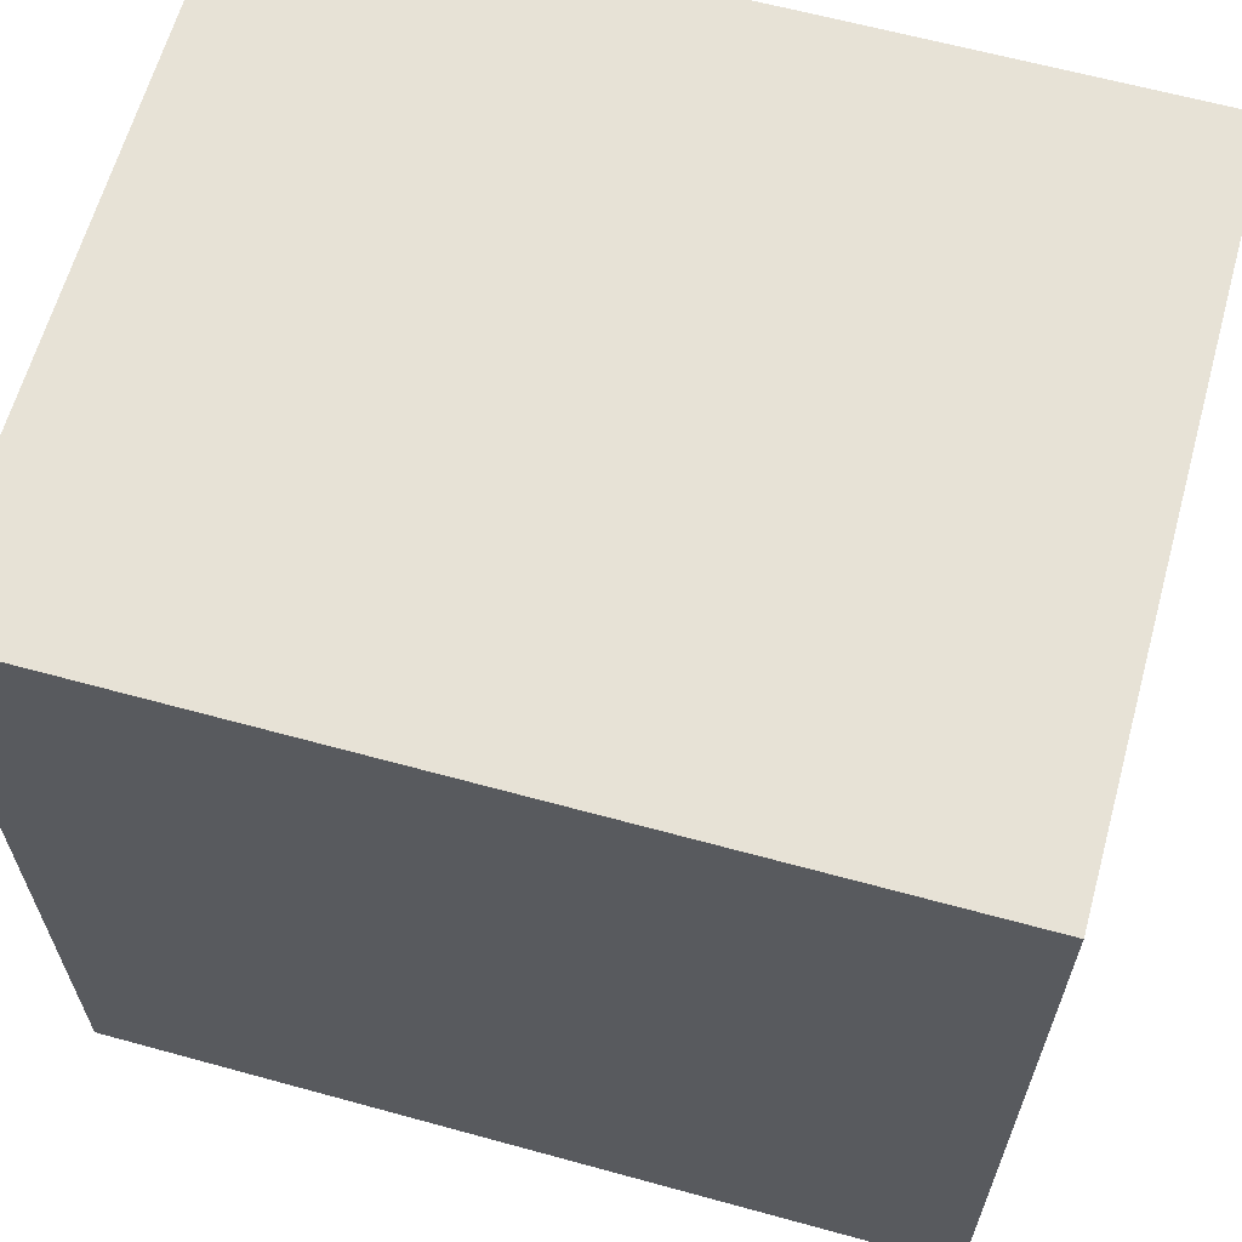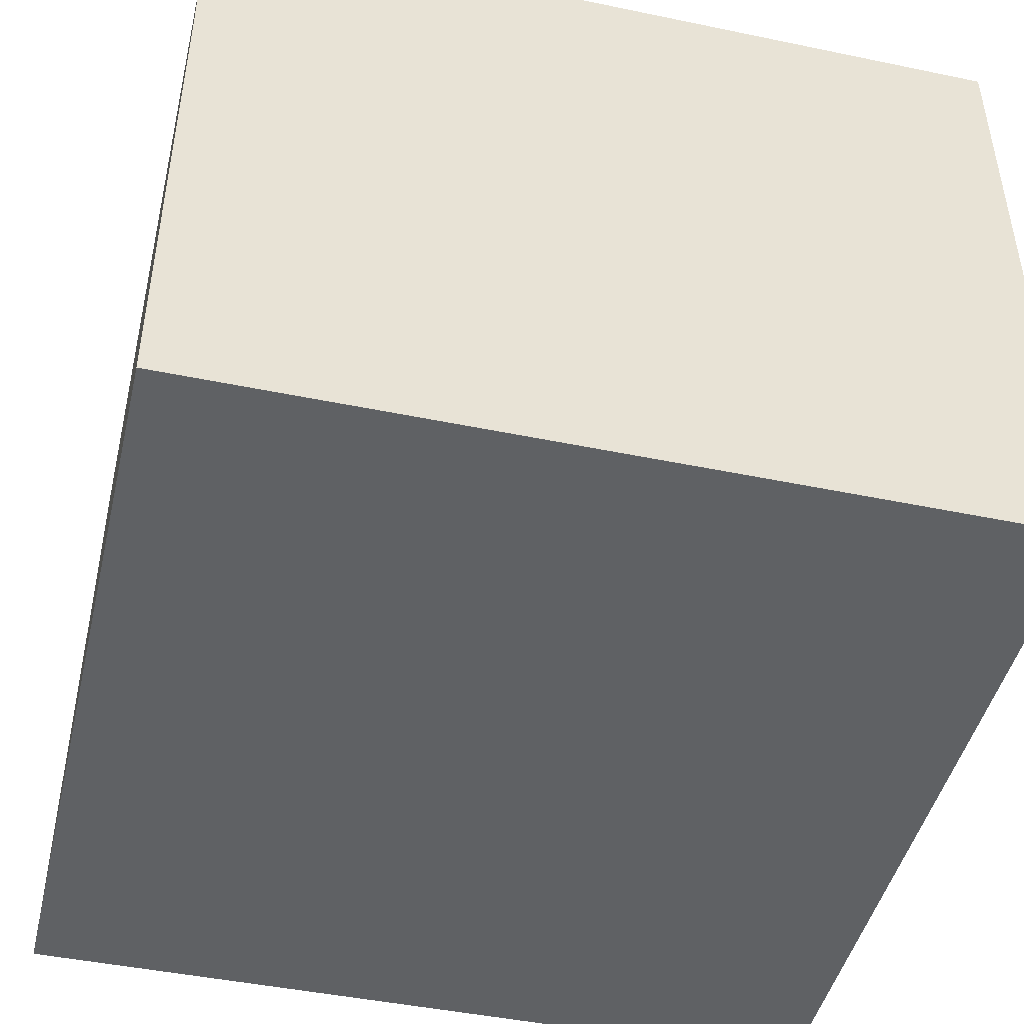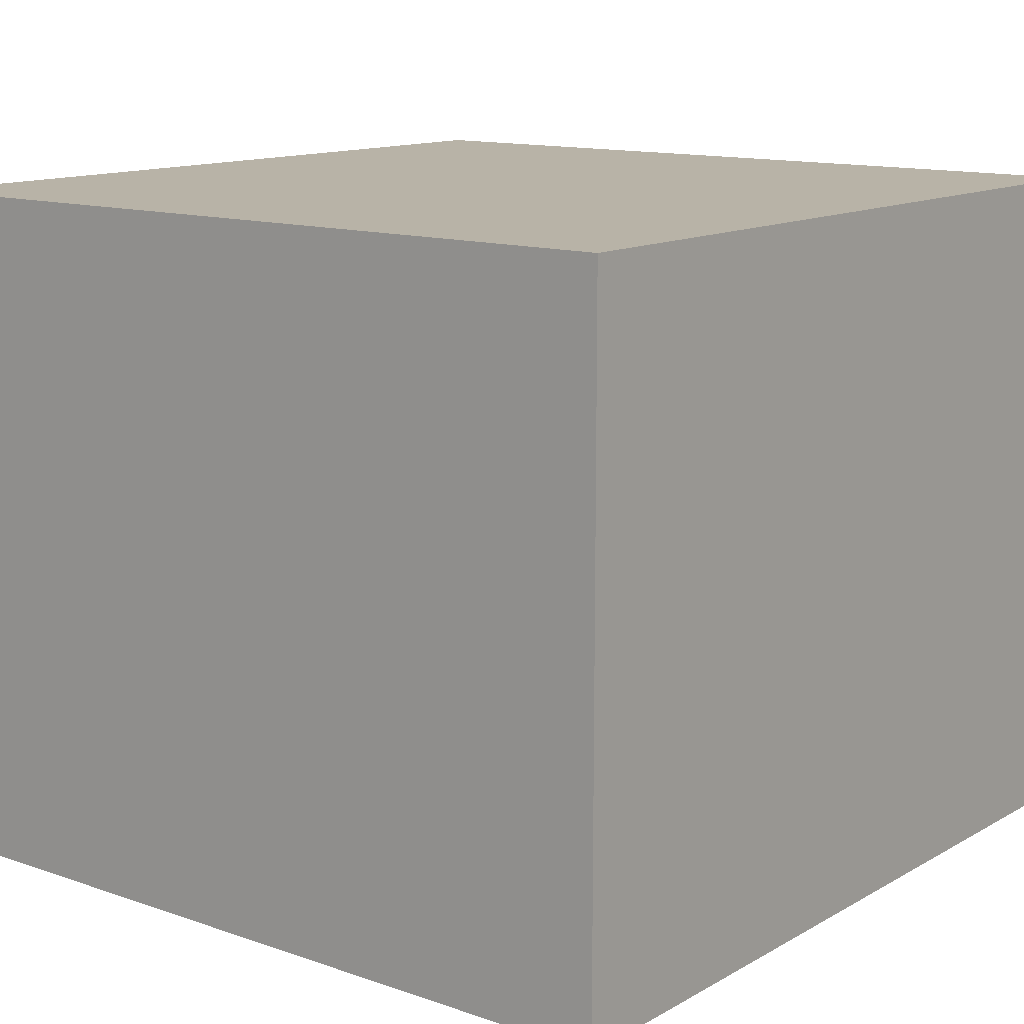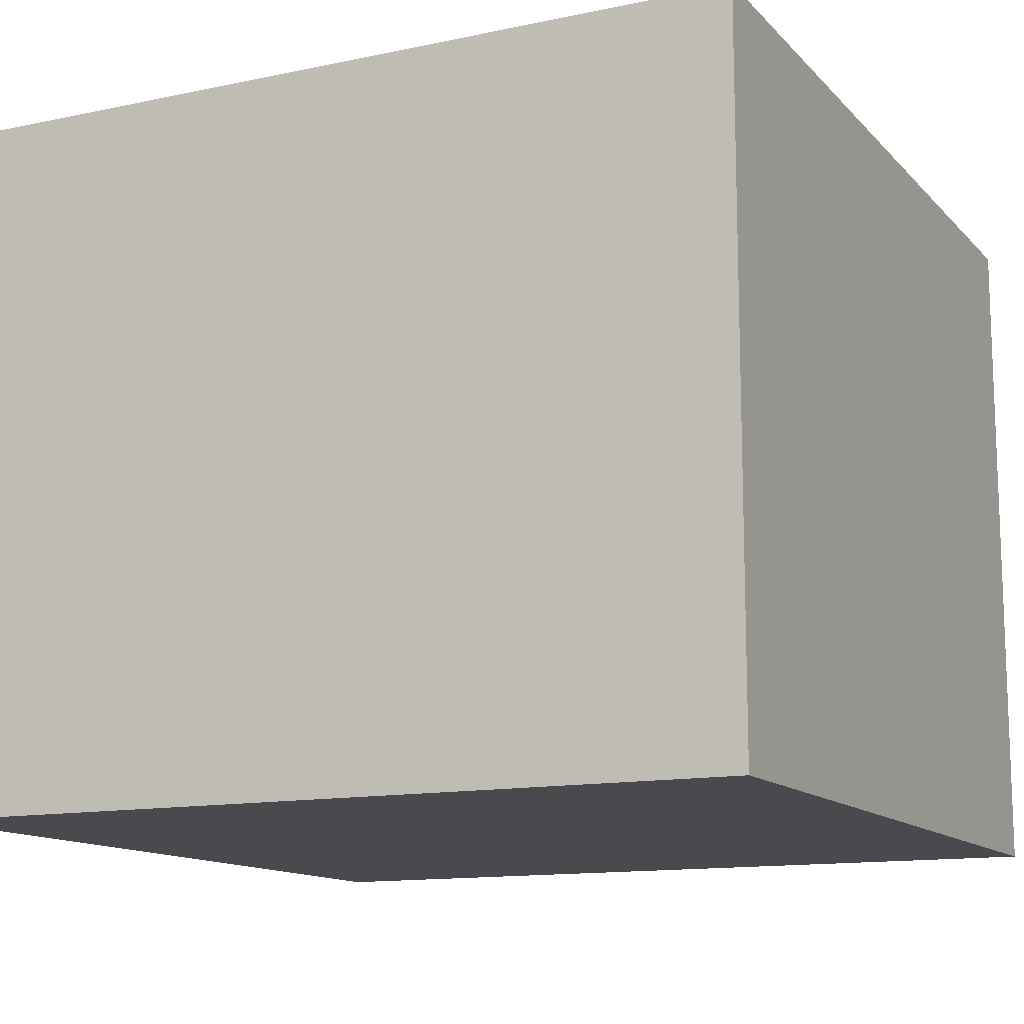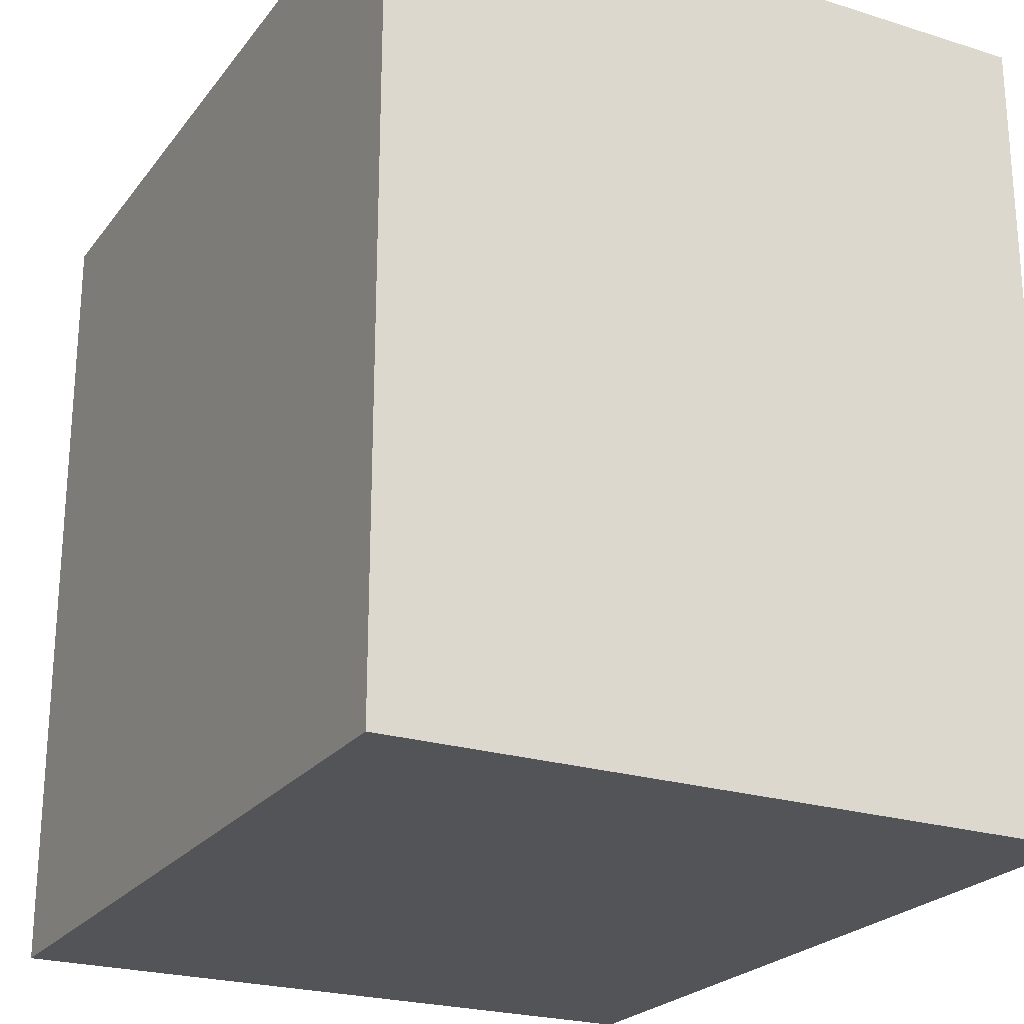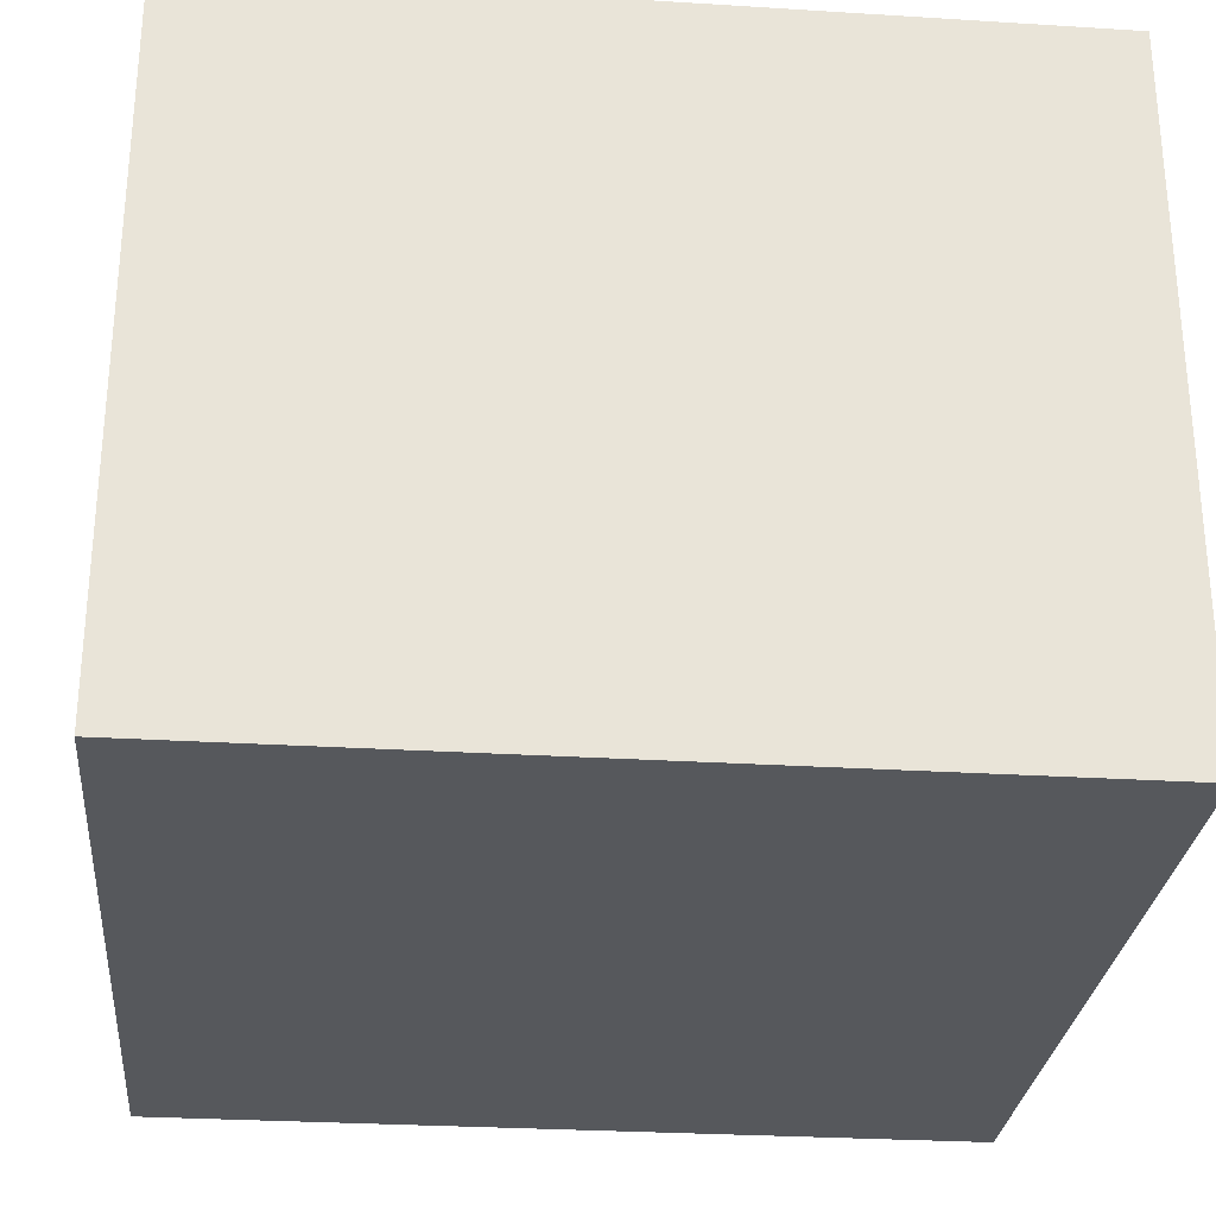
<metadata>
{"format":"obj","ext":"obj","renderer":"f3d","projection":"perspective","resolution":1024,"background":"white","views":[{"elev":63.4,"azim":15.5,"up":"+Y"},{"elev":-45.9,"azim":-13.4,"up":"+Z"},{"elev":12.9,"azim":128.3,"up":"+Z"},{"elev":-12.9,"azim":-64.1,"up":"+Z"},{"elev":-23.5,"azim":-117.7,"up":"+Y"},{"elev":-28.3,"azim":84.6,"up":"+Z"}]}
</metadata>
<code>
g Bg_Cemetery_STR_Section_02_anchor_01
v 6.701 -4.616 1.06
v 6.701 -5.216 1.06
v 6.701 -5.216 1.56
v 6.701 -4.616 1.56
v 6.701 -5.216 1.56
v 6.701 -5.216 1.06
v 6.101 -5.216 1.06
v 6.101 -5.216 1.56
v 6.101 -4.616 1.56
v 6.101 -5.216 1.56
v 6.101 -5.216 1.06
v 6.101 -4.616 1.06
v 6.101 -4.616 1.56
v 6.101 -4.616 1.06
v 6.701 -4.616 1.06
v 6.701 -4.616 1.56
v 6.701 -5.216 1.56
v 6.101 -5.216 1.56
v 6.101 -4.616 1.56
v 6.701 -4.616 1.56
v 6.701 -4.616 1.06
v 6.101 -4.616 1.06
v 6.101 -5.216 1.06
v 6.701 -5.216 1.06
g Bg_Cemetery_STR_Section_02_anchor_01_0
f 3 2 1
f 4 3 1
f 7 6 5
f 8 7 5
f 11 10 9
f 12 11 9
f 15 14 13
f 16 15 13
f 19 18 17
f 20 19 17
f 23 22 21
f 24 23 21

</code>
